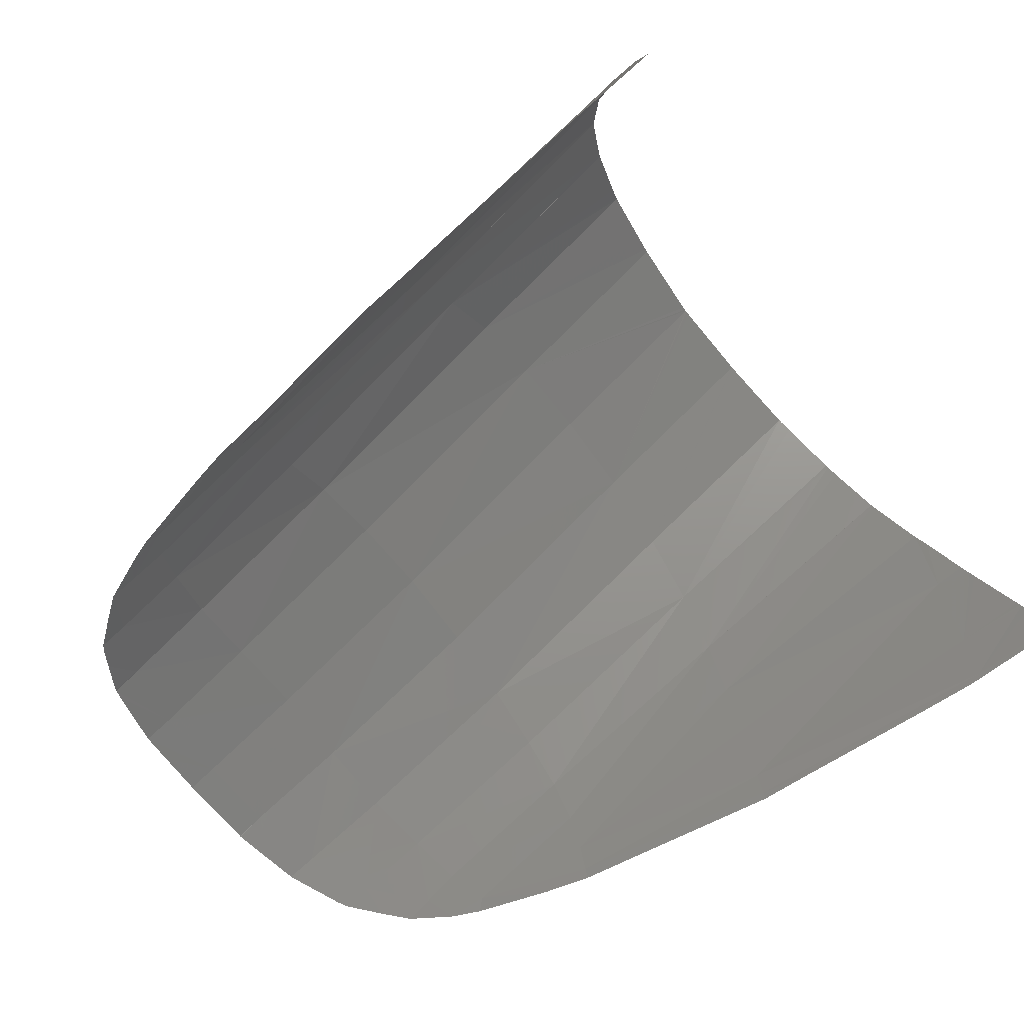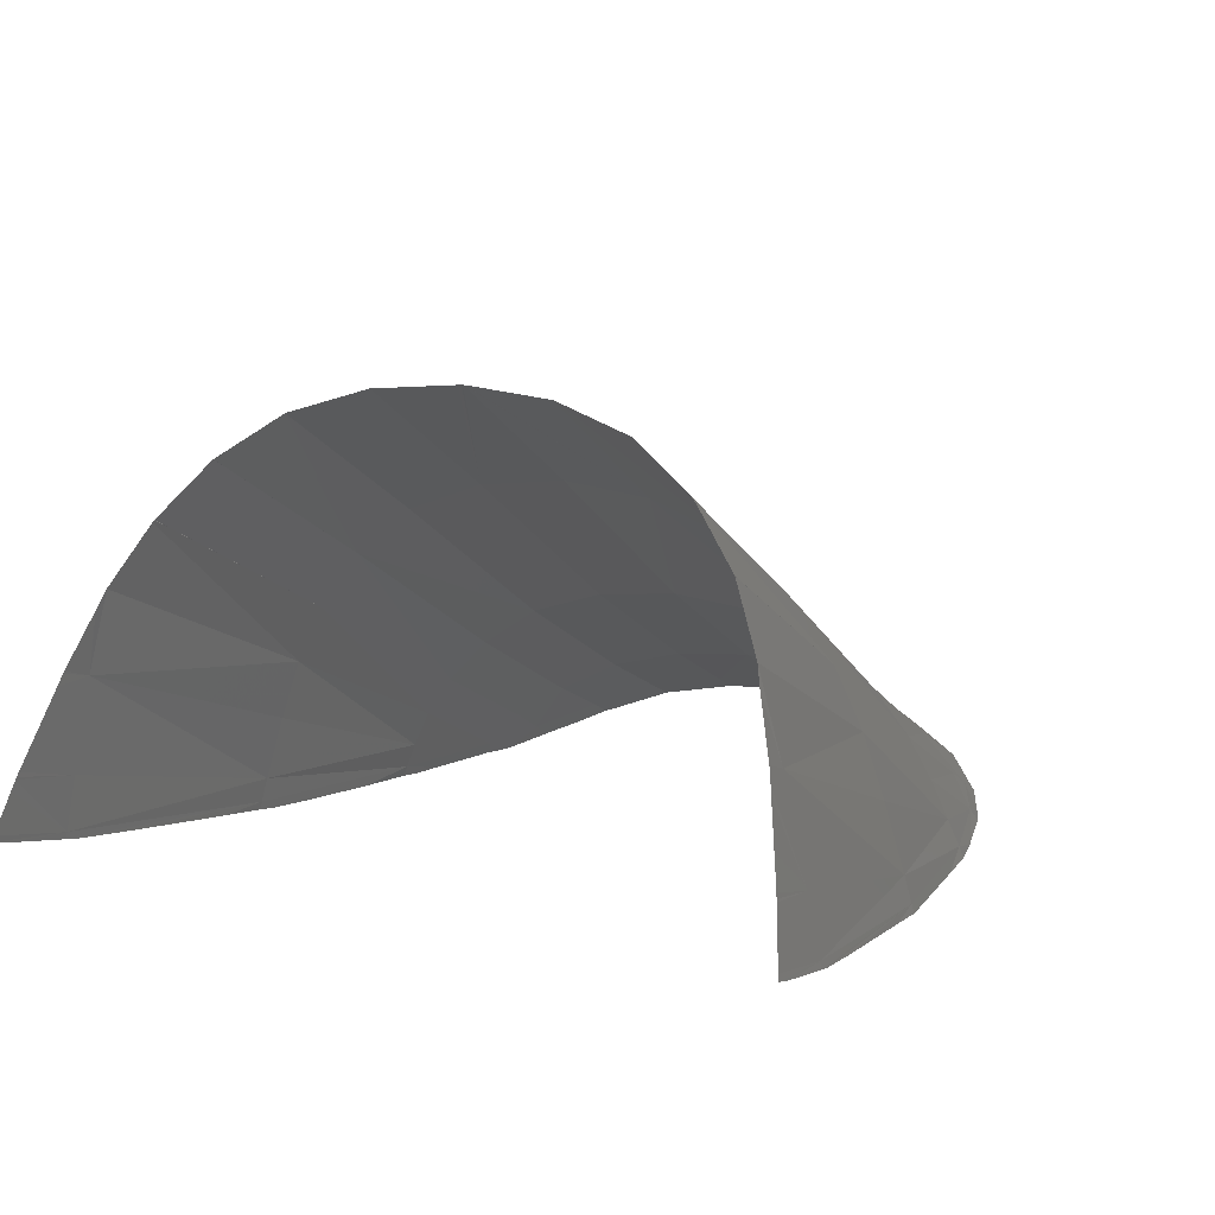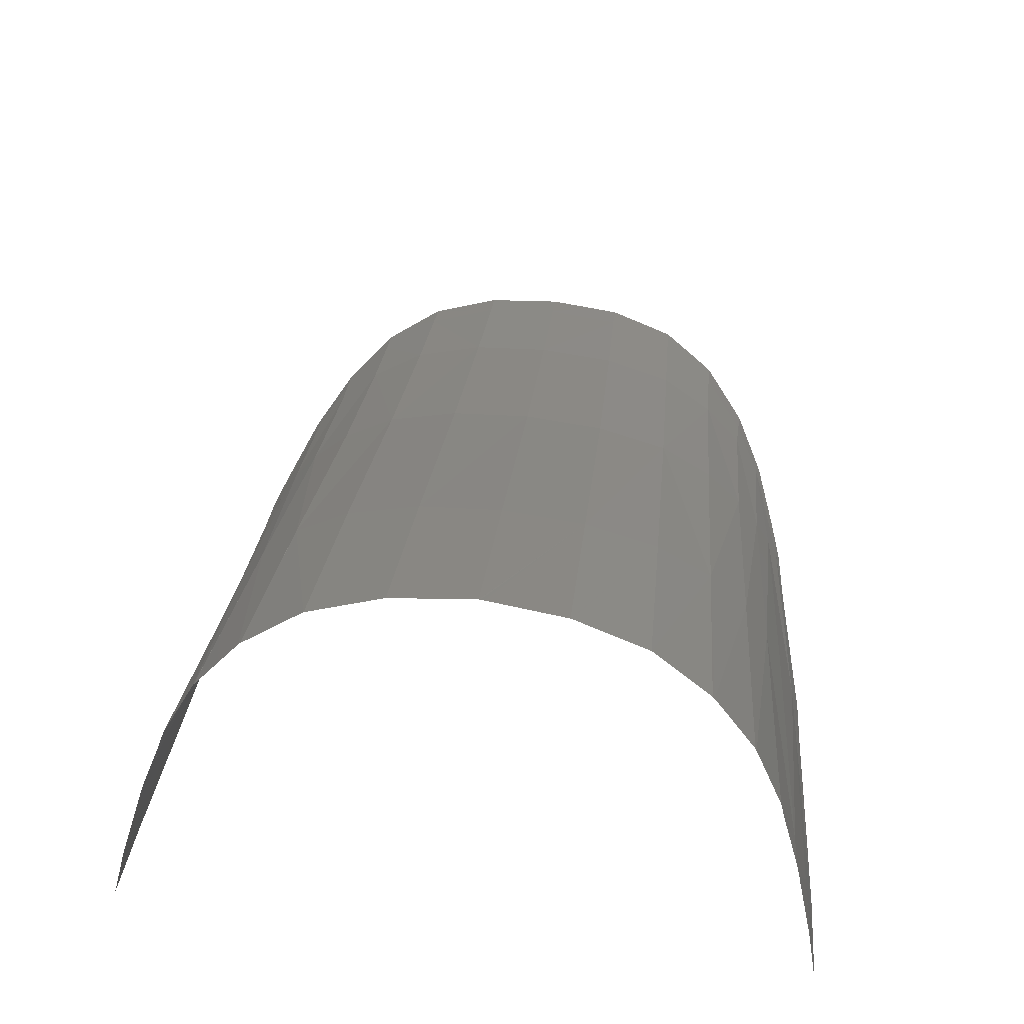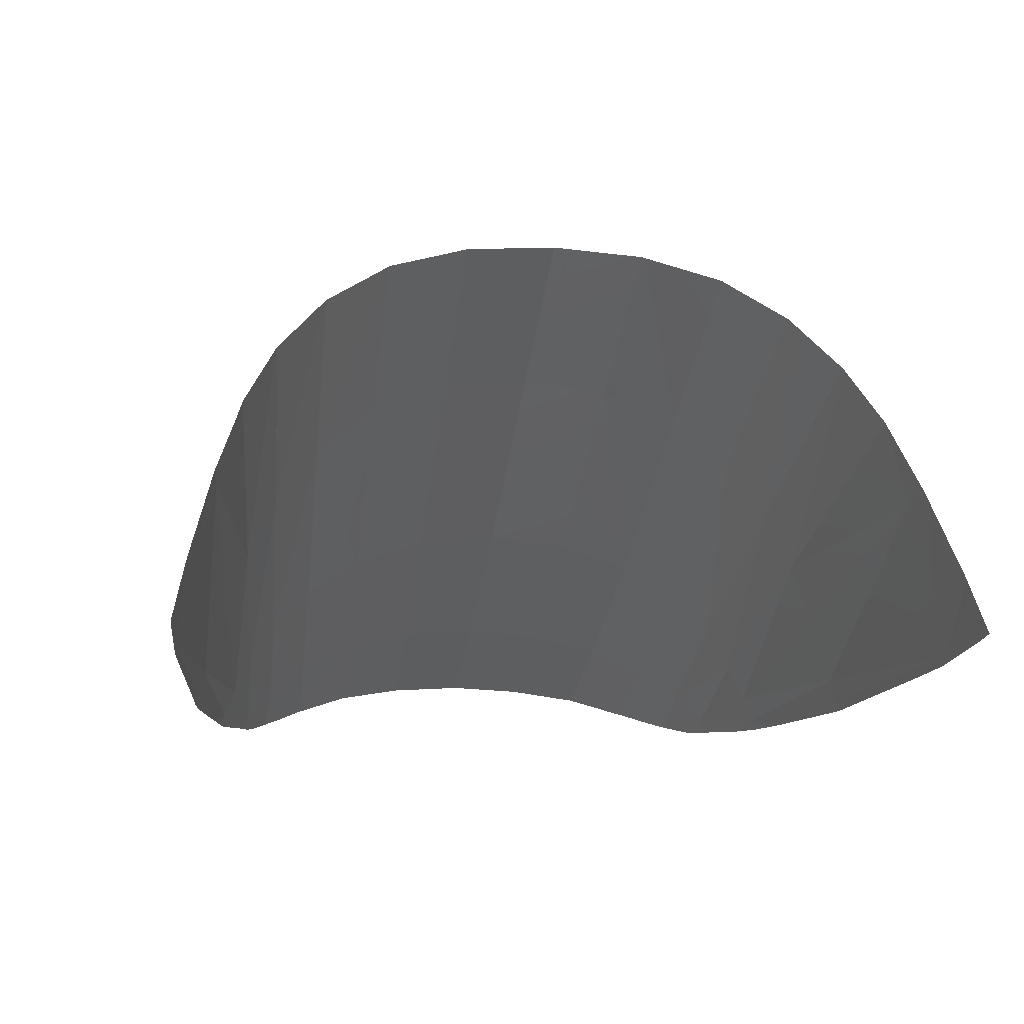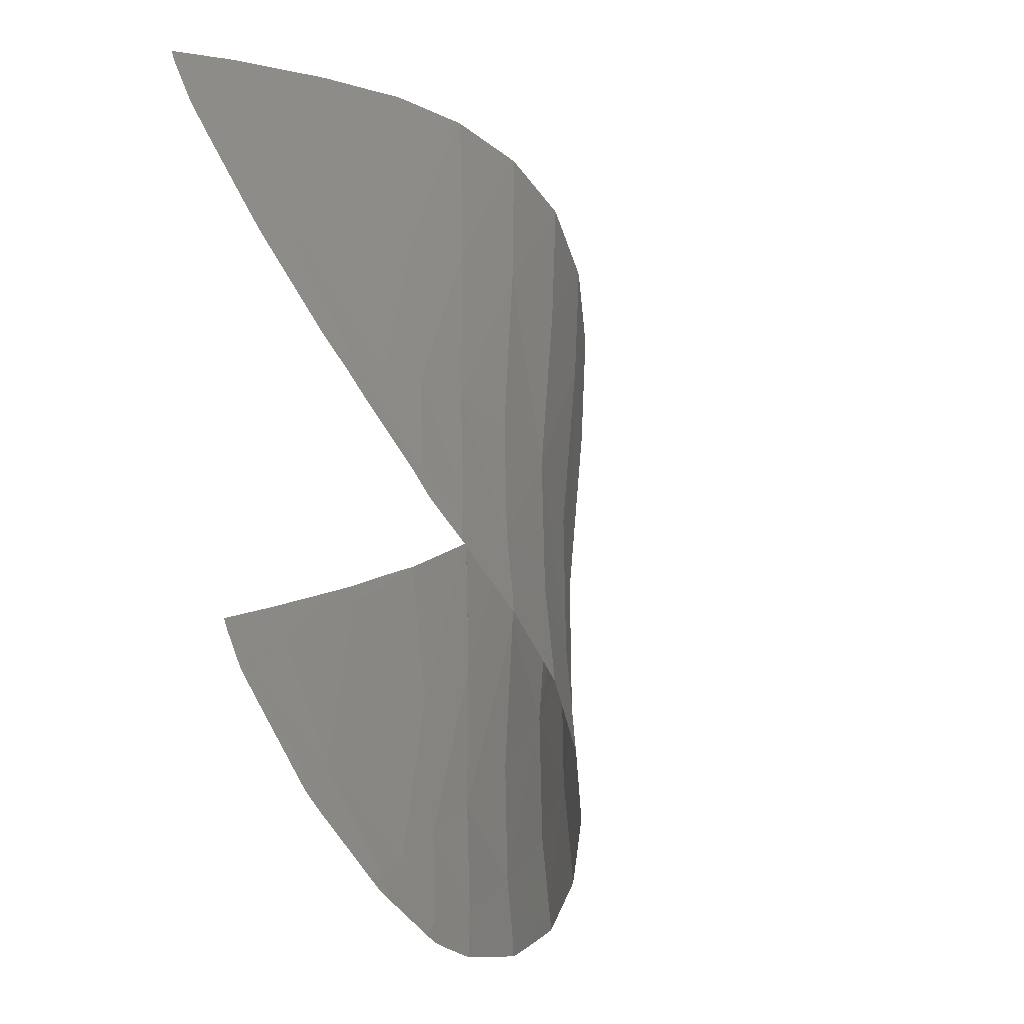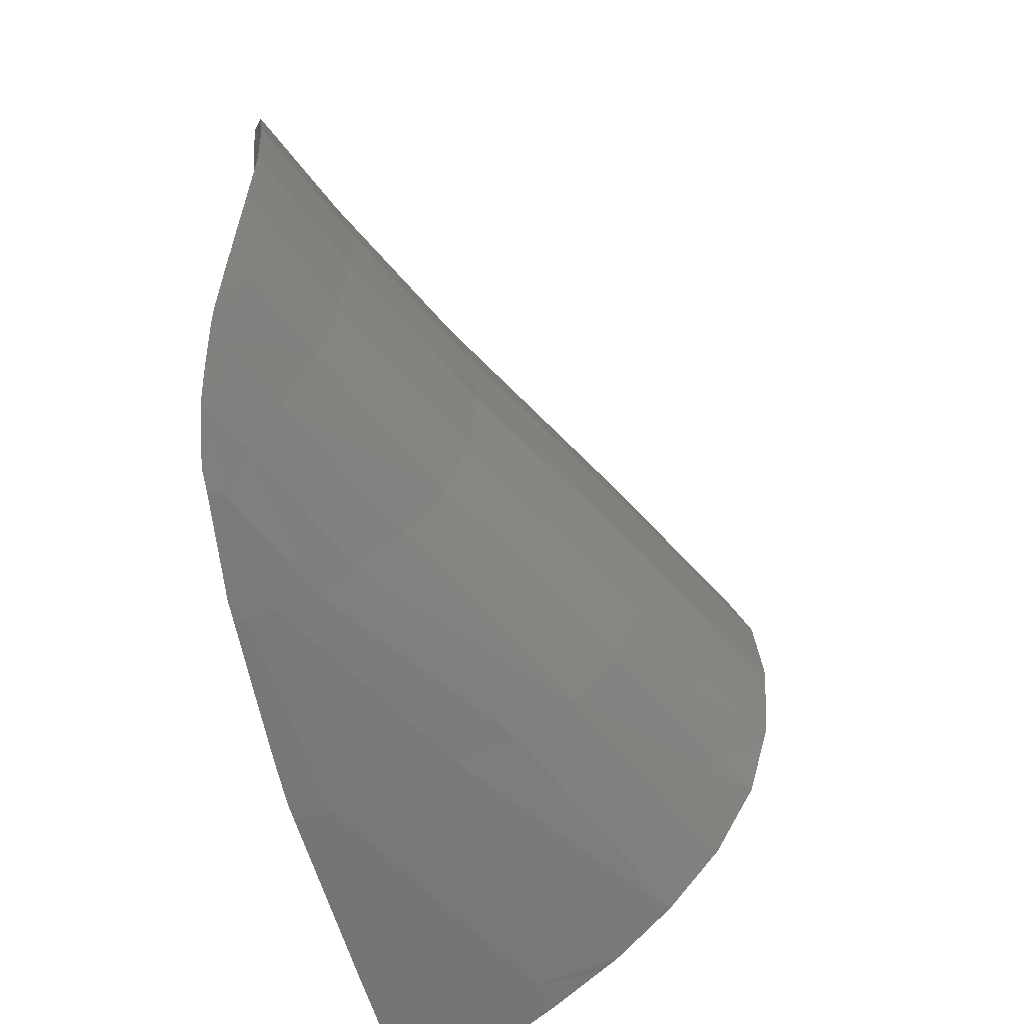
<metadata>
{"format":"stl","ext":"stl","renderer":"f3d","projection":"perspective","resolution":1024,"background":"white","views":[{"elev":-63.5,"azim":36.0,"up":"+Z"},{"elev":11.2,"azim":118.5,"up":"+Z"},{"elev":57.1,"azim":97.3,"up":"+Z"},{"elev":-8.6,"azim":80.2,"up":"+Z"},{"elev":35.8,"azim":-118.5,"up":"+Y"},{"elev":-57.1,"azim":-79.9,"up":"+Y"}]}
</metadata>
<code>
# stl→obj: 173 verts, 230 faces
v -34.73 4.512 1.146
v -34.73 4.494 1.226
v -33.9 4.564 1.314
v -33.64 4.578 1.38
v -33.67 4.562 1.444
v -43.57 0.11 1.576
v -42.39 0.11 2.16
v -43.52 1.034 1.522
v -35.55 2.152 5.748
v -37.78 2.76 3.926
v -35.56 2.116 5.772
v -37.78 2.06 4.48
v -40.22 3.618 1.068
v -40.24 3.752 0.766
v -41.6 3.368 0.808
v -34.74 3.83 3.934
v -34.73 4.1 2.982
v -37.78 3.6 2.598
v -34.64 3.904 3.716
v -37.78 3.268 3.262
v -35.05 3.454 4.614
v -35.06 3.438 4.638
v -35.06 3.438 4.64
v -40.22 3.412 1.492
v -42.03 3.3 0.674
v -42.04 3.296 0.674
v -41.69 3.432 0.662
v -42.25 3.058 0.926
v -35.7 1.172 6.058
v -35.7 1.166 6.06
v -35.7 1.214 6.046
v -37.78 1.142 4.818
v -42.54 3.064 0.77
v -37.2 4.256 0.828
v -37.78 4.172 0.86
v -35.55 4.43 1.026
v -34.89 4.498 1.114
v -43.83 1.038 1.368
v -43.84 0.898 1.376
v -43.85 0.666 1.39
v -35.28 2.99 5.142
v -35.33 2.892 5.25
v -41.87 3.048 1.138
v -35.52 2.276 5.666
v -35.34 2.868 5.276
v -37.78 3.848 1.904
v -42.09 2.576 1.516
v -40.38 1.99 2.886
v -40.79 3.676 0.636
v -37.78 4.086 1.152
v -43.2 2.544 0.994
v -43.31 1.88 1.38
v -42.9 2.546 1.144
v -43.27 2.446 1.024
v -43.4 2.242 1.098
v -39.57 3.906 0.66
v -40.25 3.806 0.64
v -40.33 2.648 2.442
v -34.37 4.128 3.1
v -34.36 4.136 3.074
v -34.3 4.176 2.94
v -34.73 4.356 1.872
v -42.3 1.92 1.858
v -40.4 0.11 3.266
v -42.38 1.066 2.078
v -43.61 1.888 1.22
v -43.62 1.864 1.23
v -35.77 0.172 6.142
v -40.26 3.114 1.946
v -35 3.52 4.494
v -42.84 2.83 0.866
v -37.78 0.11 4.934
v -37.78 4.202 0.76
v -35.67 1.378 5.996
v -35.77 0.128 6.144
v -35.77 0.108 6.146
v -35.77 0.11 6.146
v -36.32 0.11 5.812
v -43.88 0.11 1.422
v -40.4 1.108 3.166
v -43.65 1.758 1.246
v -43.72 1.496 1.29
v -34.26 4.2 2.85
v -33.93 4.416 2.084
v -33.85 4.46 1.894
v -33.9 4.436 2.008
v -43.83 1.05 1.364
v -33.91 4.428 2.034
v -33.64 -4.362 1.38
v -34.73 -4.276 1.226
v -33.89 -4.348 1.316
v -34.73 -4.294 1.144
v -33.67 -4.344 1.444
v -43.52 -0.816 1.522
v -40.22 -3.398 1.068
v -41.6 -3.15 0.808
v -40.24 -3.534 0.766
v -37.78 -2.544 3.926
v -35.55 -1.934 5.748
v -35.56 -1.898 5.772
v -37.78 -1.844 4.48
v -34.73 -3.884 2.982
v -34.74 -3.614 3.932
v -37.78 -3.382 2.598
v -34.64 -3.686 3.716
v -37.78 -3.048 3.26
v -40.22 -3.196 1.492
v -41.87 -2.83 1.138
v -42.25 -2.84 0.924
v -42.04 -3.078 0.674
v -42.03 -3.082 0.674
v -41.89 -3.144 0.658
v -41.69 -3.214 0.662
v -35.06 -3.22 4.64
v -35.06 -3.222 4.64
v -35.28 -2.772 5.142
v -35.33 -2.676 5.25
v -42.54 -2.846 0.77
v -35.52 -2.06 5.664
v -35.34 -2.65 5.276
v -35.05 -3.238 4.614
v -35.06 -3.222 4.638
v -37.99 -3.954 0.732
v -39.57 -3.688 0.66
v -38.54 -3.864 0.7
v -37.78 -3.984 0.76
v -37.78 -3.954 0.86
v -43.83 -0.82 1.368
v -43.84 -0.68 1.376
v -43.85 -0.446 1.39
v -34.3 -3.958 2.94
v -34.36 -3.92 3.074
v -34.37 -3.912 3.1
v -34.73 -4.14 1.872
v -37.78 -0.924 4.818
v -43.31 -1.662 1.38
v -42.9 -2.328 1.144
v -42.3 -1.702 1.858
v -35.77 0.03199 6.14
v -35.77 0.04799 6.142
v -35.7 -0.95 6.06
v -40.25 -3.588 0.64
v -40.38 -1.772 2.886
v -42.09 -2.358 1.516
v -40.33 -2.43 2.442
v -35.7 -0.998 6.046
v -37.78 -3.87 1.152
v -43.61 -1.67 1.218
v -43.4 -2.024 1.096
v -43.62 -1.646 1.23
v -35.34 -2.652 5.276
v -43.2 -2.326 0.994
v -43.27 -2.228 1.024
v -42.38 -0.848 2.078
v -40.79 -3.458 0.636
v -40.5 -3.532 0.626
v -37.2 -4.038 0.828
v -35.56 -4.21 1.024
v -34.89 -4.28 1.112
v -40.26 -2.896 1.946
v -37.78 -3.63 1.904
v -40.4 -0.89 3.166
v -35.67 -1.16 5.996
v -35 -3.304 4.494
v -34.27 -3.982 2.854
v -33.93 -4.198 2.084
v -35.77 0.08999 6.144
v -42.84 -2.612 0.866
v -43.65 -1.538 1.246
v -43.72 -1.276 1.29
v -33.9 -4.218 2.008
v -33.91 -4.21 2.034
v -33.85 -4.242 1.896
f 1 2 3
f 4 3 2
f 5 4 2
f 6 7 8
f 9 10 11
f 11 10 12
f 13 14 15
f 16 17 18
f 17 16 19
f 18 20 21
f 22 21 20
f 23 22 20
f 24 13 15
f 15 25 26
f 27 25 15
f 15 26 28
f 29 12 30
f 31 12 29
f 30 12 32
f 26 33 28
f 20 18 24
f 34 35 36
f 37 36 35
f 1 37 35
f 2 1 35
f 38 6 8
f 39 6 38
f 40 6 39
f 41 23 20
f 42 41 20
f 43 15 28
f 44 10 9
f 45 10 44
f 17 46 18
f 47 43 28
f 48 12 10
f 49 27 15
f 49 15 14
f 2 35 50
f 51 52 53
f 52 51 54
f 54 55 52
f 50 14 13
f 14 56 57
f 47 48 58
f 47 28 53
f 59 60 17
f 17 61 62
f 61 17 60
f 52 63 53
f 7 64 65
f 66 52 55
f 67 52 66
f 20 10 42
f 45 42 10
f 30 32 68
f 69 24 43
f 70 16 18
f 21 70 18
f 71 51 53
f 64 72 32
f 14 57 49
f 14 73 56
f 73 14 35
f 65 48 63
f 19 59 17
f 74 12 31
f 11 12 74
f 68 32 75
f 32 76 77
f 75 32 77
f 76 32 78
f 78 32 72
f 8 65 52
f 46 50 13
f 79 6 40
f 64 32 80
f 62 2 50
f 17 50 46
f 8 7 65
f 63 48 47
f 52 67 8
f 81 8 67
f 82 8 81
f 69 43 47
f 65 64 80
f 48 10 58
f 50 35 14
f 17 62 50
f 18 13 24
f 48 32 12
f 20 24 69
f 53 63 47
f 80 32 48
f 83 84 62
f 61 83 62
f 85 5 2
f 86 85 2
f 10 20 69
f 87 8 82
f 38 8 87
f 10 69 58
f 52 65 63
f 88 86 62
f 84 88 62
f 2 62 86
f 33 71 53
f 33 53 28
f 65 80 48
f 18 46 13
f 35 34 73
f 58 69 47
f 24 15 43
f 89 90 91
f 92 91 90
f 93 90 89
f 6 94 7
f 95 96 97
f 98 99 100
f 98 100 101
f 102 103 104
f 103 102 105
f 106 107 104
f 108 109 96
f 96 110 111
f 111 112 113
f 113 96 111
f 110 96 109
f 114 106 115
f 116 106 114
f 117 106 116
f 118 110 109
f 107 96 95
f 98 119 99
f 98 120 119
f 104 121 106
f 122 106 121
f 115 106 122
f 123 124 125
f 126 124 123
f 97 124 126
f 126 127 97
f 6 128 94
f 6 129 128
f 6 130 129
f 131 132 102
f 133 102 132
f 102 134 131
f 64 135 72
f 136 137 138
f 135 139 140
f 135 141 139
f 97 142 124
f 143 98 101
f 144 145 143
f 101 146 141
f 101 141 135
f 90 147 127
f 136 148 149
f 136 150 148
f 106 117 98
f 151 98 117
f 98 151 120
f 147 95 97
f 136 152 137
f 152 136 153
f 149 153 136
f 7 154 64
f 155 96 113
f 96 155 97
f 97 155 142
f 156 142 155
f 144 109 108
f 157 158 127
f 159 127 158
f 92 127 159
f 90 127 92
f 160 108 107
f 102 104 161
f 143 145 98
f 154 162 64
f 160 144 108
f 102 161 147
f 101 163 146
f 101 100 163
f 94 136 154
f 136 138 154
f 98 145 160
f 105 102 133
f 143 101 135
f 164 104 103
f 121 104 164
f 165 134 166
f 131 134 165
f 135 140 167
f 135 167 76
f 135 76 78
f 135 78 72
f 134 147 90
f 161 95 147
f 64 162 135
f 138 144 143
f 6 79 130
f 168 137 152
f 94 154 7
f 137 144 138
f 154 138 143
f 106 160 107
f 94 169 150
f 94 170 169
f 150 136 94
f 144 137 109
f 102 147 134
f 98 160 106
f 90 171 134
f 172 134 171
f 166 134 172
f 145 144 160
f 104 107 95
f 162 143 135
f 127 126 157
f 173 90 93
f 171 90 173
f 107 108 96
f 104 95 161
f 118 137 168
f 137 118 109
f 154 143 162
f 94 128 170
f 147 97 127

</code>
